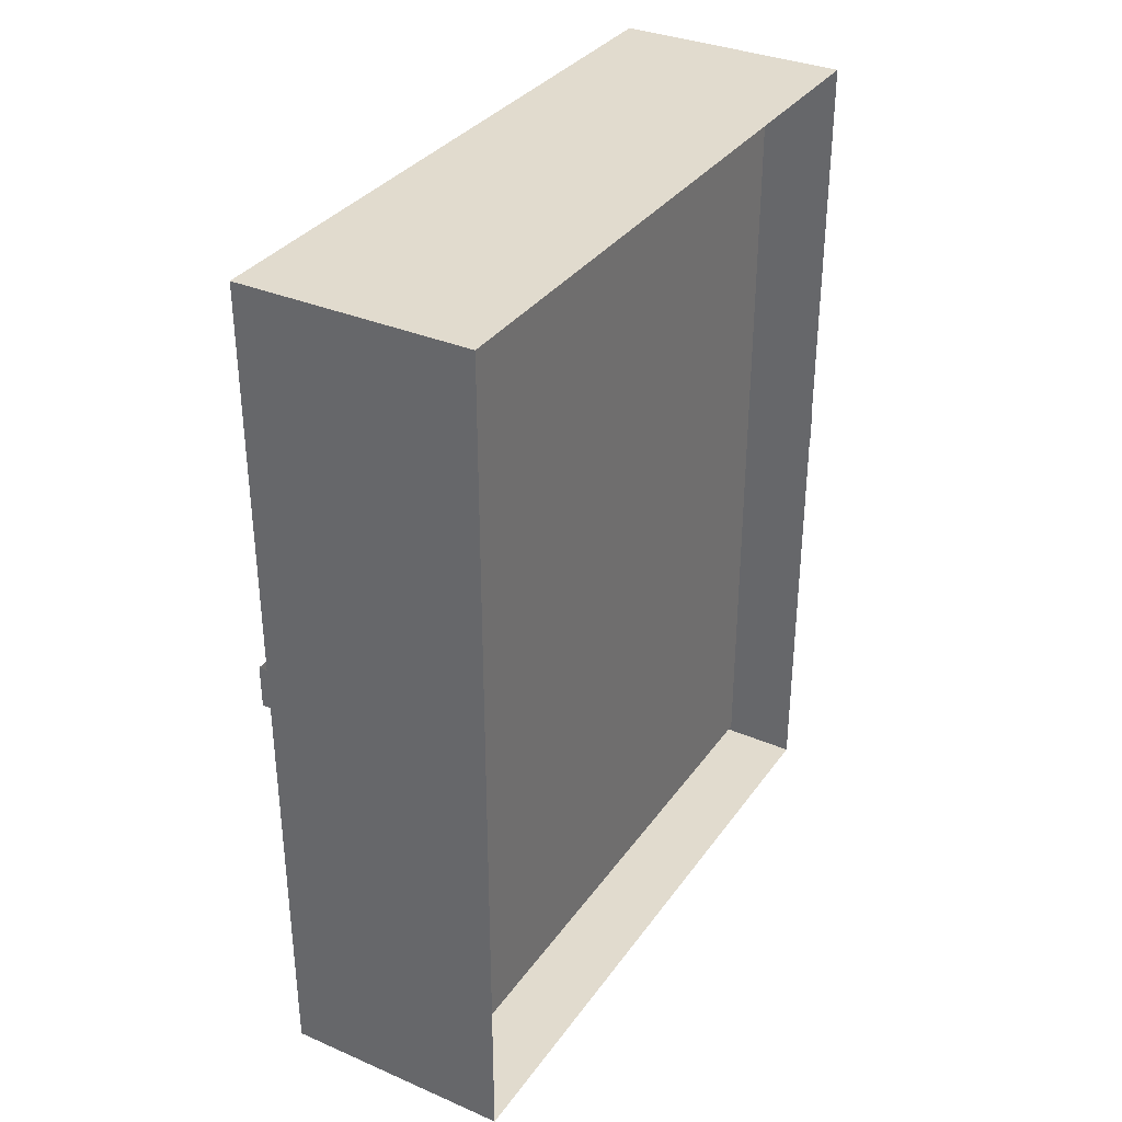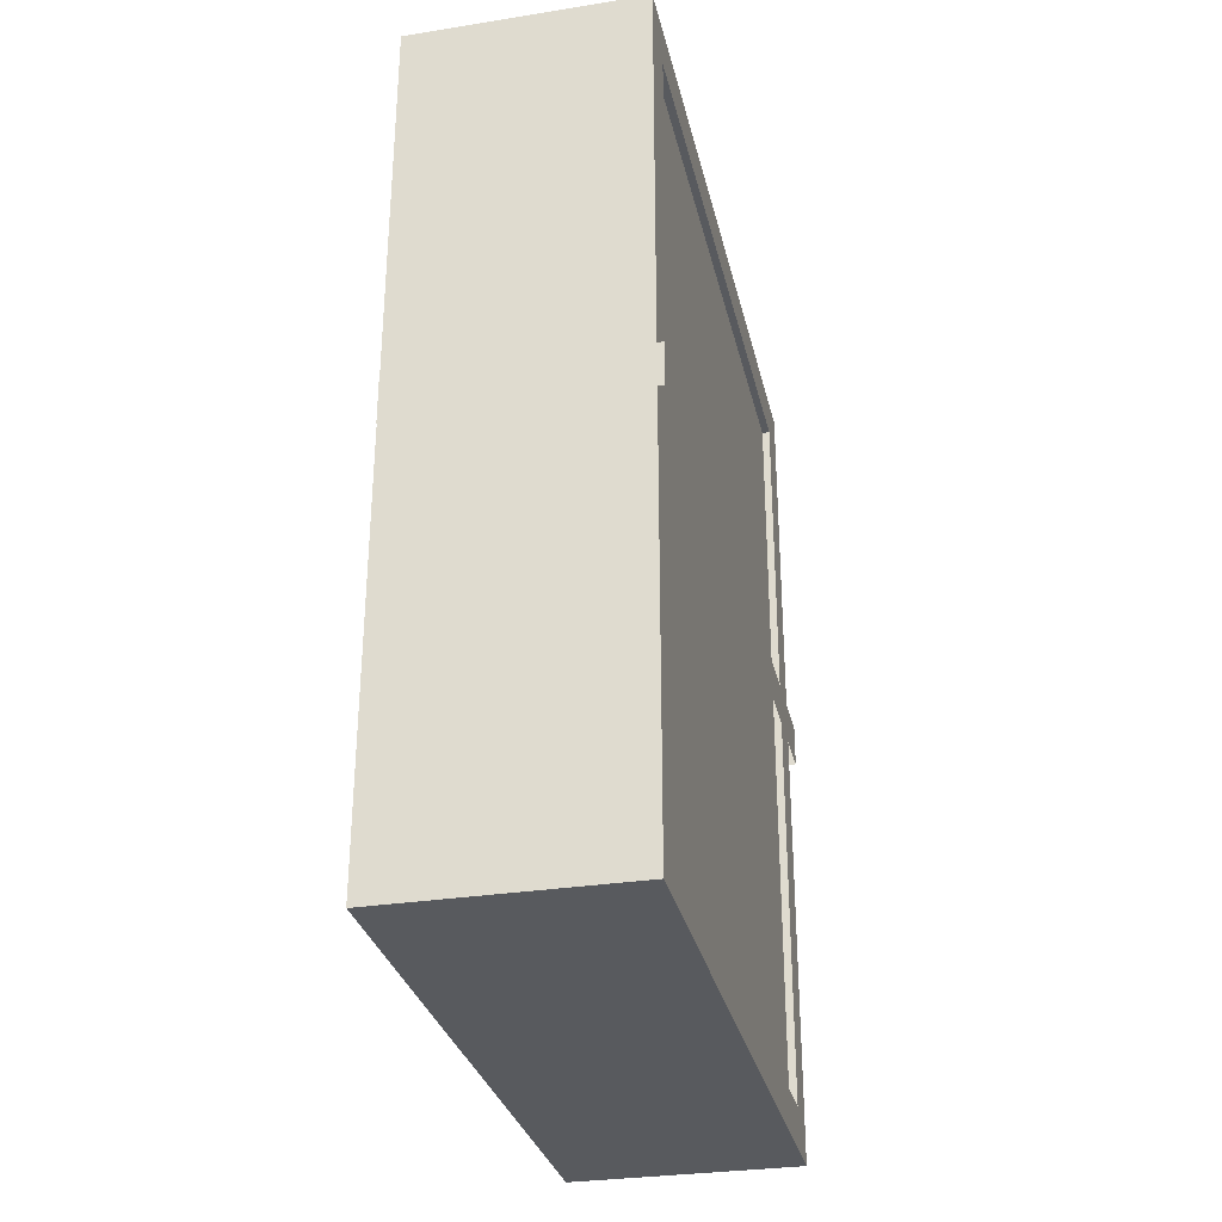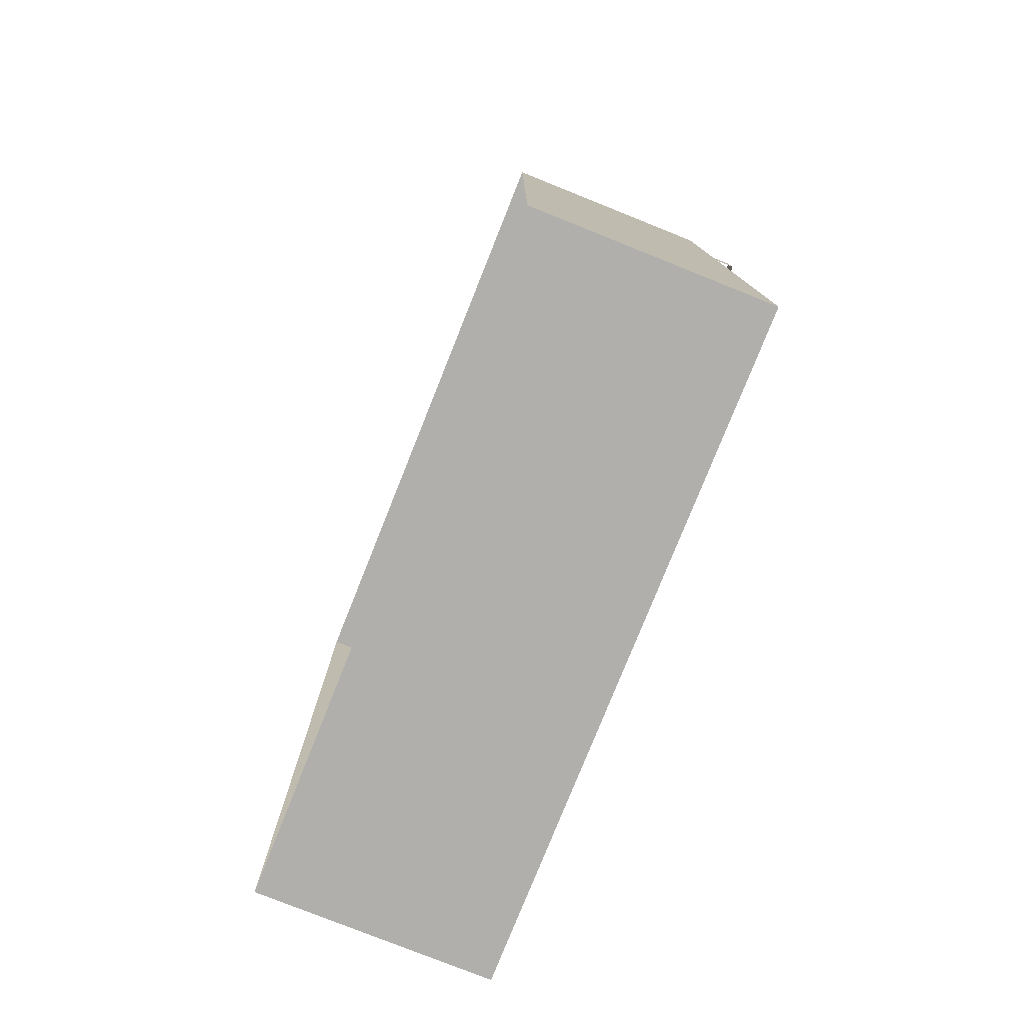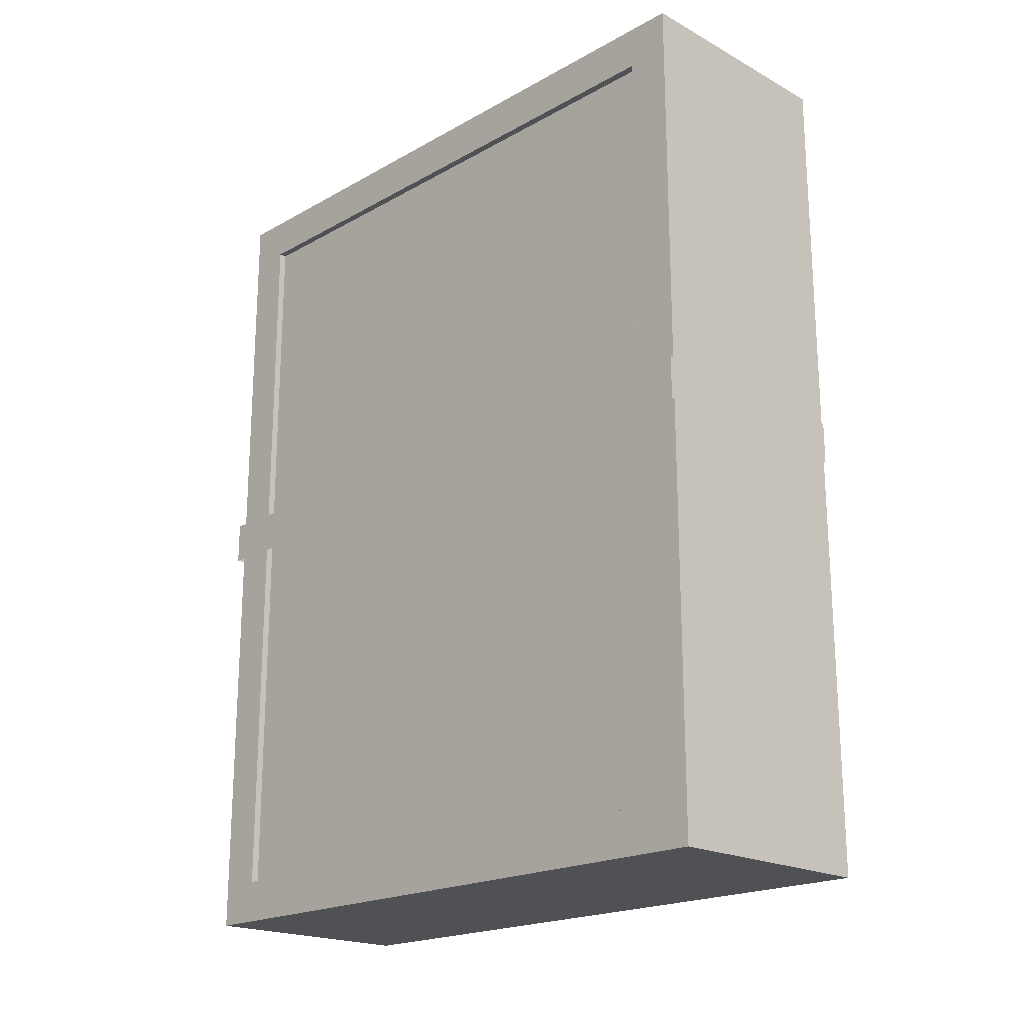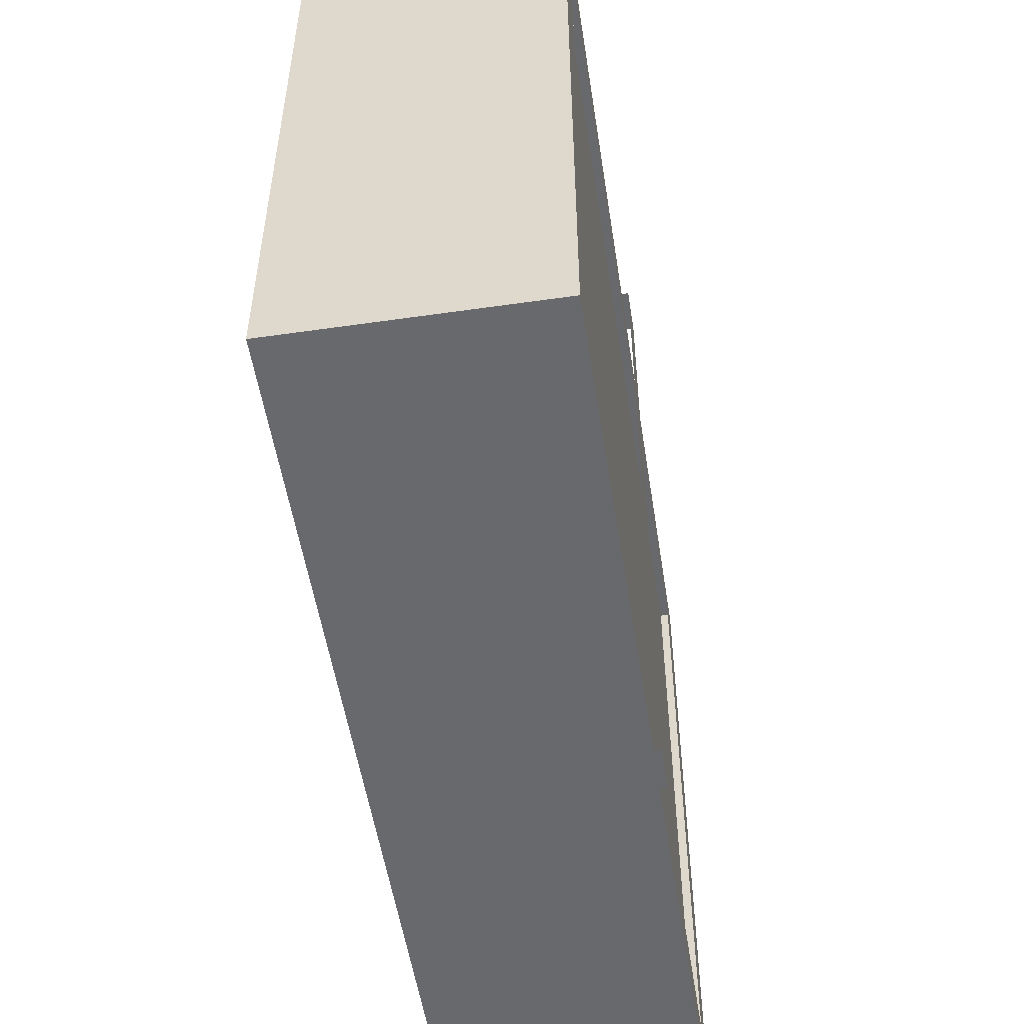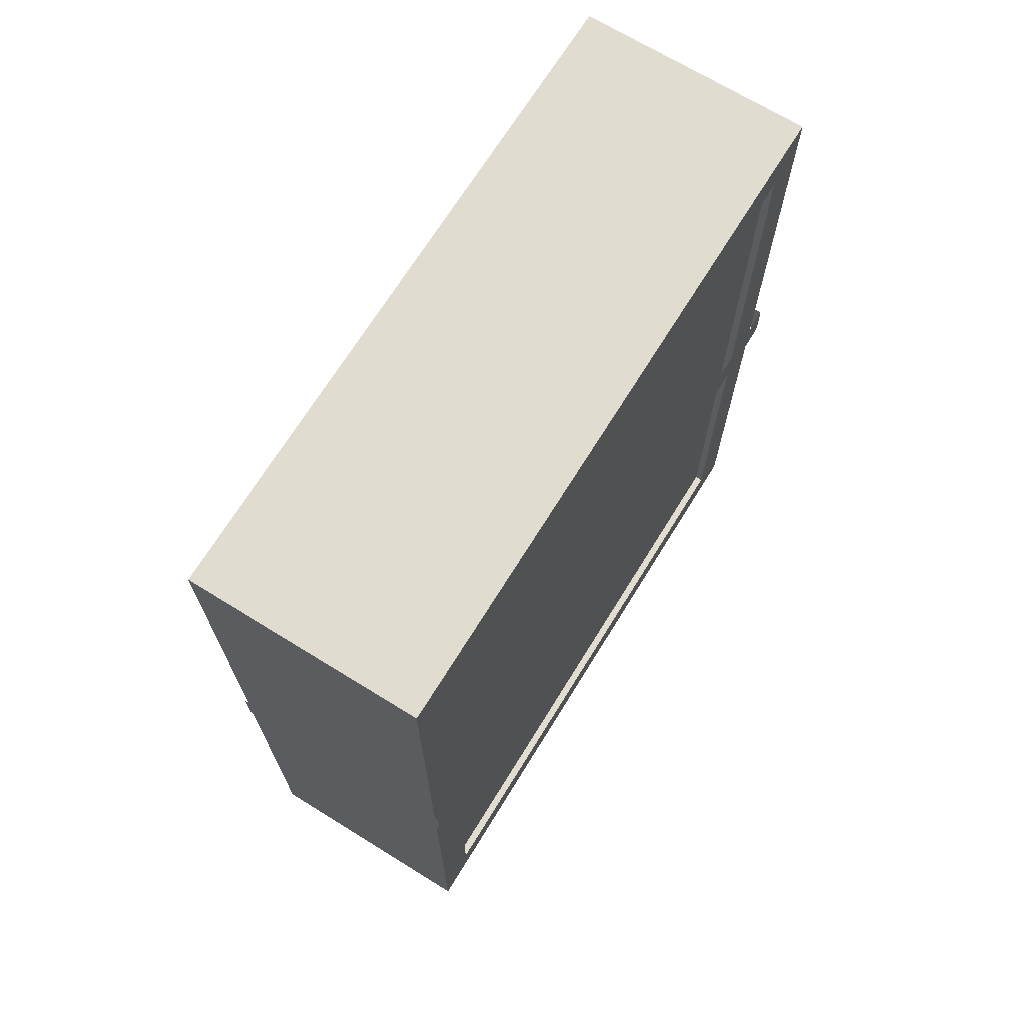
<metadata>
{"format":"obj","ext":"obj","renderer":"f3d","projection":"perspective","resolution":1024,"background":"white","views":[{"elev":33.9,"azim":30.2,"up":"+Z"},{"elev":-30.8,"azim":-167.3,"up":"+Z"},{"elev":-78.3,"azim":158.2,"up":"+Z"},{"elev":-20.1,"azim":-44.5,"up":"+Z"},{"elev":-52.8,"azim":-171.2,"up":"+Y"},{"elev":69.5,"azim":-148.3,"up":"+Z"}]}
</metadata>
<code>
g Christmas_Dinner_Ognetushitel
v 112.2 66.58 14.95
v 112.2 61.71 14.95
v 115.3 61.71 14.95
v 115.3 66.58 14.95
v 112.2 66.58 28.5
v 115.3 66.58 28.5
v 115.3 61.71 28.5
v 112.2 61.71 28.5
v 115.3 66.58 28.5
v 115.3 66.58 14.95
v 115.3 61.71 14.95
v 115.3 61.71 28.5
v 112.2 66.58 28.5
v 112.2 66.58 14.95
v 115.3 66.58 14.95
v 115.3 66.58 28.5
v 112.2 61.71 28.5
v 112.2 61.71 14.95
v 112.2 66.58 14.95
v 112.2 66.58 28.5
v 115.3 61.71 28.5
v 115.3 61.71 14.95
v 112.2 61.71 14.95
v 112.2 61.71 28.5
v 114.8 63.42 28.5
v 114.8 63.42 31.1
v 114.8 65.15 30.64
v 114.8 65.15 28.5
v 114.8 67.6 30.64
v 114.8 67.6 31.1
v 114.8 63.42 31.1
v 114.8 63.42 28.5
v 113.2 63.42 28.5
v 113.2 63.42 31.1
v 114.8 67.6 30.64
v 114.8 67.6 31.1
v 113.2 67.6 31.1
v 113.2 67.6 30.64
v 114.8 67.6 31.1
v 114.8 63.42 31.1
v 113.2 63.42 31.1
v 113.2 67.6 31.1
v 113.2 67.6 30.64
v 113.2 65.15 30.64
v 114.8 65.15 30.64
v 114.8 67.6 30.64
v 113.2 67.6 31.1
v 113.2 63.42 31.1
v 113.2 65.15 30.64
v 113.2 67.6 30.64
v 113.2 63.42 28.5
v 113.2 65.15 28.5
v 114.8 65.15 30.64
v 113.2 65.15 30.64
v 113.2 65.15 28.5
v 114.8 65.15 28.5
v 112.8 56.06 29.64
v 115.2 56.06 29.64
v 115.2 56.74 27.1
v 112.8 56.74 27.1
v 115.2 56.06 29.64
v 115.2 60.92 30.94
v 115.2 61.61 28.4
v 115.2 56.74 27.1
v 112.8 56.06 29.64
v 112.8 60.92 30.94
v 115.2 60.92 30.94
v 115.2 56.06 29.64
v 112.8 56.74 27.1
v 112.8 61.61 28.4
v 112.8 60.92 30.94
v 112.8 56.06 29.64
v 115.2 56.74 27.1
v 115.2 61.61 28.4
v 112.8 61.61 28.4
v 112.8 56.74 27.1
v 112.8 60.92 30.94
v 112.8 61.61 28.4
v 115.2 61.61 28.4
v 115.2 60.92 30.94
v 113.6 63.75 29.89
v 113.6 61.38 29.26
v 114.4 61.38 29.26
v 114.4 63.75 29.89
v 113.6 63.53 30.72
v 113.6 61.16 30.08
v 113.6 61.38 29.26
v 113.6 63.75 29.89
v 114.4 63.53 30.72
v 114.4 61.16 30.08
v 113.6 61.16 30.08
v 113.6 63.53 30.72
v 114.4 63.75 29.89
v 114.4 61.38 29.26
v 114.4 61.16 30.08
v 114.4 63.53 30.72
v 115.7 69.09 14.76
v 115.7 69.09 33.16
v 115.7 55.13 33.16
v 115.7 55.13 14.76
v 111.5 70.12 13.73
v 111.5 54.1 13.73
v 117 54.1 13.73
v 117 70.12 13.73
v 111.5 54.1 13.73
v 111.5 54.1 34.19
v 117 54.1 34.19
v 117 54.1 13.73
v 111.5 54.1 34.19
v 111.5 70.12 34.19
v 117 70.12 34.19
v 117 54.1 34.19
v 111.5 70.12 34.19
v 111.5 70.12 13.73
v 117 70.12 13.73
v 117 70.12 34.19
v 111.5 70.12 34.19
v 111.5 69.09 33.16
v 111.5 69.09 14.76
v 111.5 70.12 13.73
v 111.5 55.13 14.76
v 111.5 54.1 13.73
v 111.5 55.13 33.16
v 111.5 54.1 34.19
v 111.5 69.09 33.16
v 115.7 69.09 33.16
v 115.7 69.09 14.76
v 111.5 69.09 14.76
v 111.5 69.09 14.76
v 115.7 69.09 14.76
v 115.7 55.13 14.76
v 111.5 55.13 14.76
v 111.5 55.13 14.76
v 115.7 55.13 14.76
v 115.7 55.13 33.16
v 111.5 55.13 33.16
v 111.5 55.13 33.16
v 115.7 55.13 33.16
v 115.7 69.09 33.16
v 111.5 69.09 33.16
v 111.3 70.19 23.87
v 111.3 70.19 24.9
v 111.3 54.04 24.9
v 111.3 54.04 23.87
v 111.3 54.04 23.87
v 111.3 54.04 24.9
v 117 54.04 24.9
v 117 54.04 23.87
v 111.3 70.19 23.87
v 117 70.19 23.87
v 117 70.19 24.9
v 111.3 70.19 24.9
v 111.6 69.09 13.73
v 111.6 69.09 33.16
v 111.6 55.13 33.16
v 111.6 55.13 13.73
g Christmas_Dinner_Ognetushitel_0
f 3 2 1
f 4 3 1
f 7 6 5
f 8 7 5
f 11 10 9
f 12 11 9
f 15 14 13
f 16 15 13
f 19 18 17
f 20 19 17
f 23 22 21
f 24 23 21
f 27 26 25
f 28 27 25
f 26 27 29
f 30 26 29
f 33 32 31
f 34 33 31
f 37 36 35
f 38 37 35
f 41 40 39
f 42 41 39
f 45 44 43
f 46 45 43
f 49 48 47
f 50 49 47
f 51 48 49
f 52 51 49
f 55 54 53
f 56 55 53
f 59 58 57
f 60 59 57
f 63 62 61
f 64 63 61
f 67 66 65
f 68 67 65
f 71 70 69
f 72 71 69
f 75 74 73
f 76 75 73
f 79 78 77
f 80 79 77
f 83 82 81
f 84 83 81
f 87 86 85
f 88 87 85
f 91 90 89
f 92 91 89
f 95 94 93
f 96 95 93
f 99 98 97
f 100 99 97
f 103 102 101
f 104 103 101
f 107 106 105
f 108 107 105
f 111 110 109
f 112 111 109
f 115 114 113
f 116 115 113
f 119 118 117
f 120 119 117
f 121 119 120
f 122 121 120
f 123 121 122
f 124 123 122
f 118 123 124
f 117 118 124
f 127 126 125
f 128 127 125
f 131 130 129
f 132 131 129
f 135 134 133
f 136 135 133
f 139 138 137
f 140 139 137
f 143 142 141
f 144 143 141
f 147 146 145
f 148 147 145
f 151 150 149
f 152 151 149
g Christmas_Dinner_Ognetushitel_1
f 155 154 153
f 156 155 153

</code>
